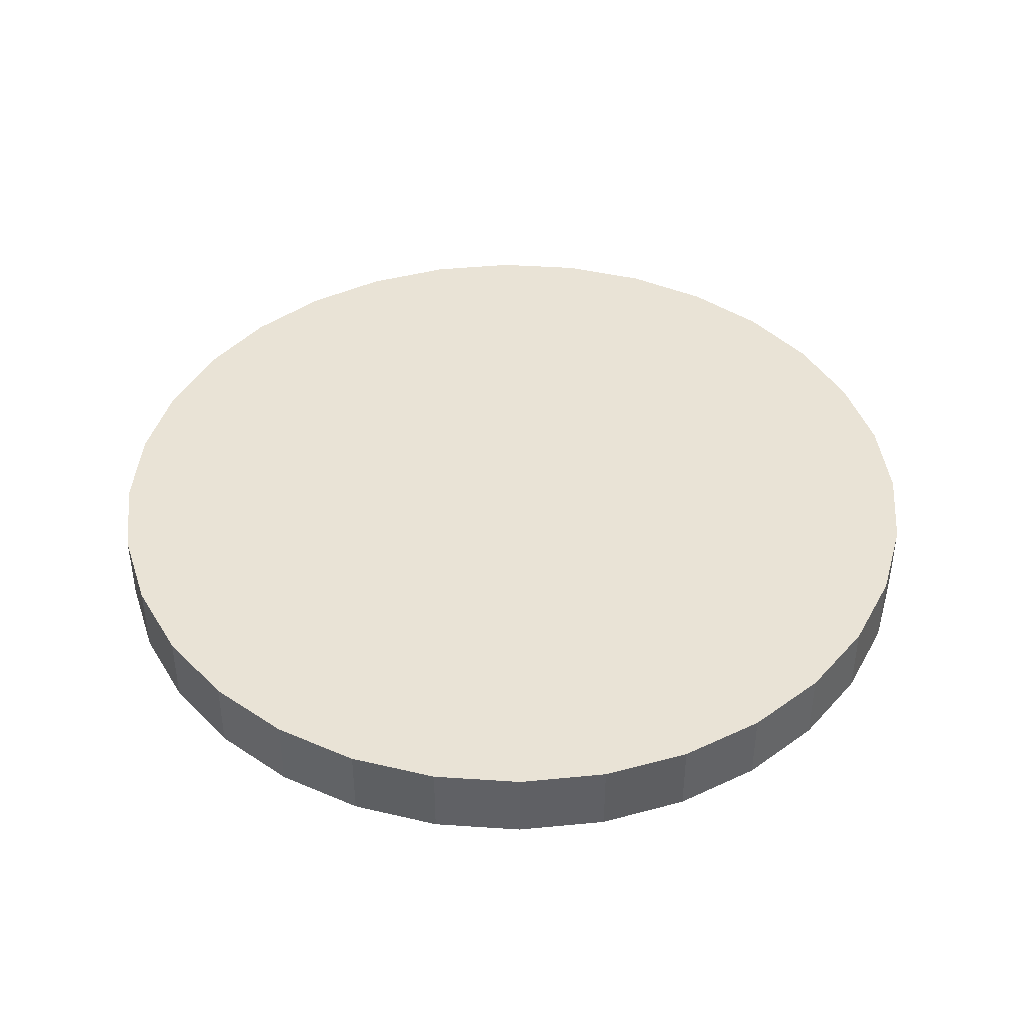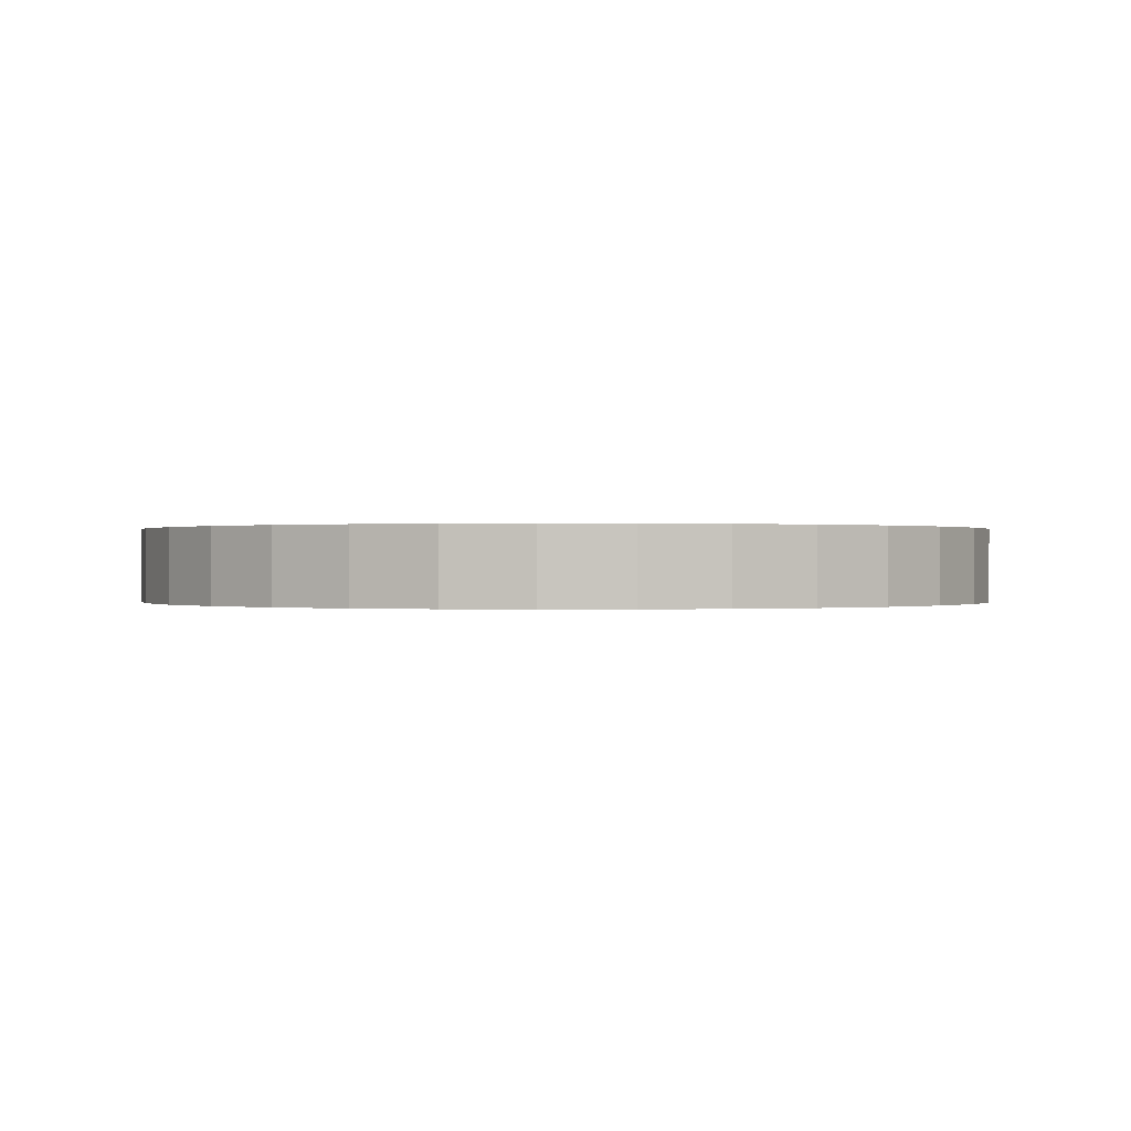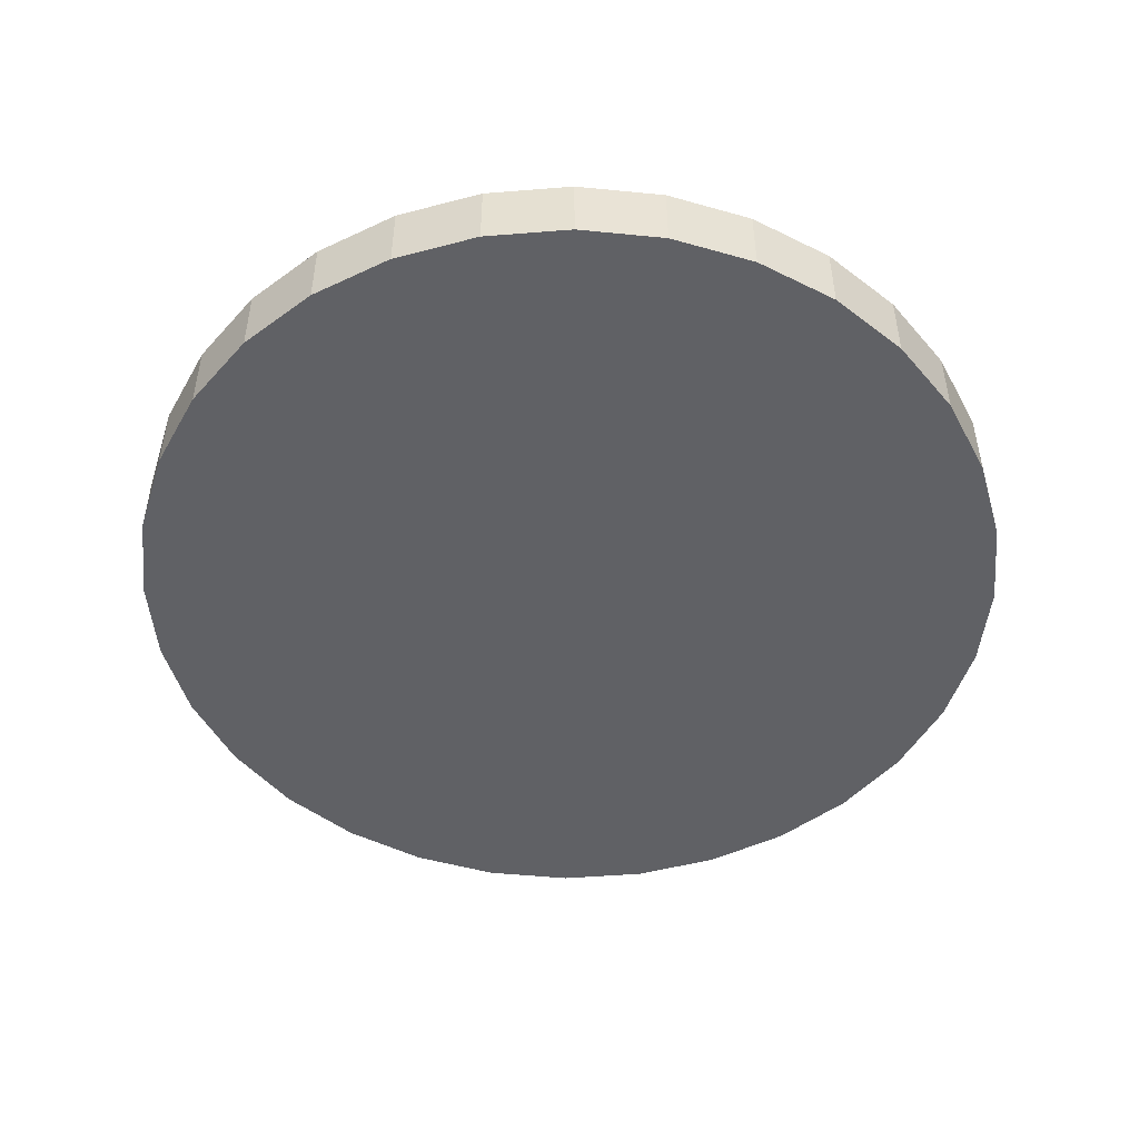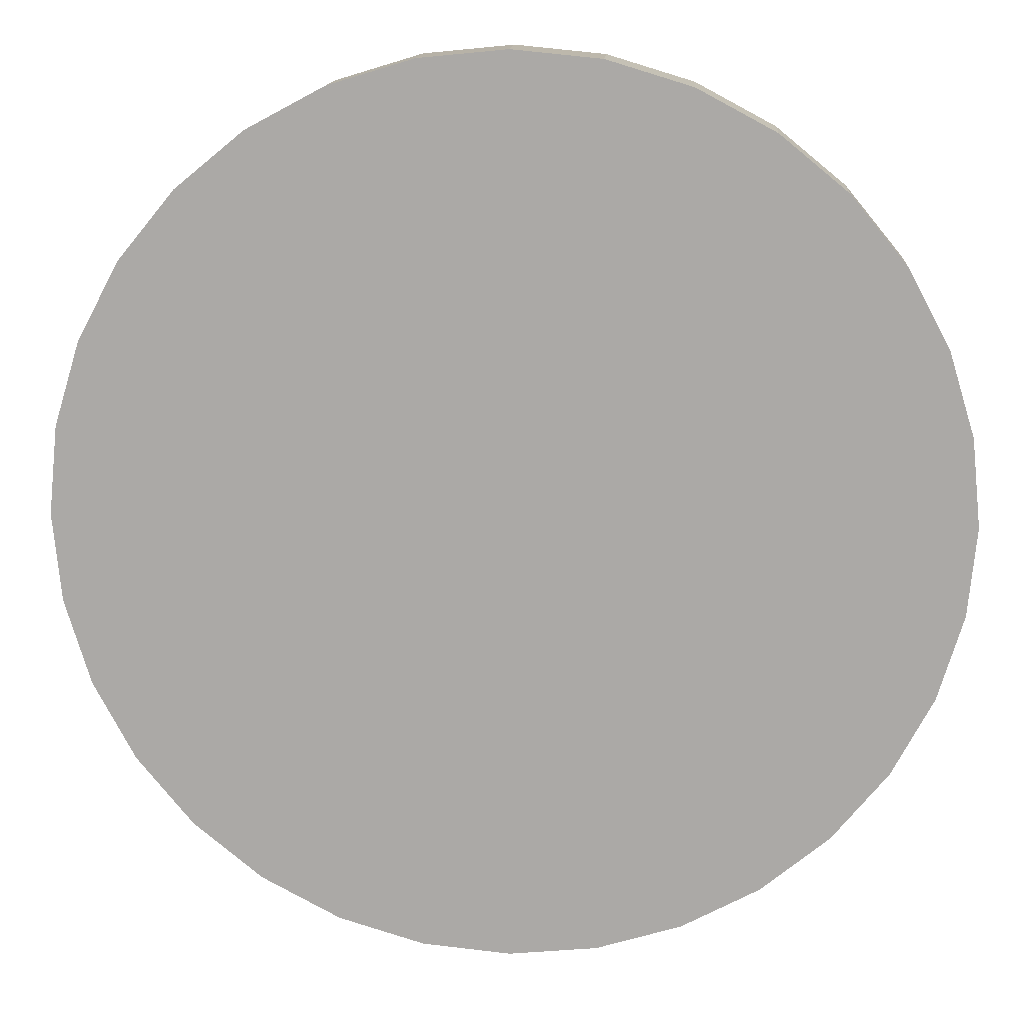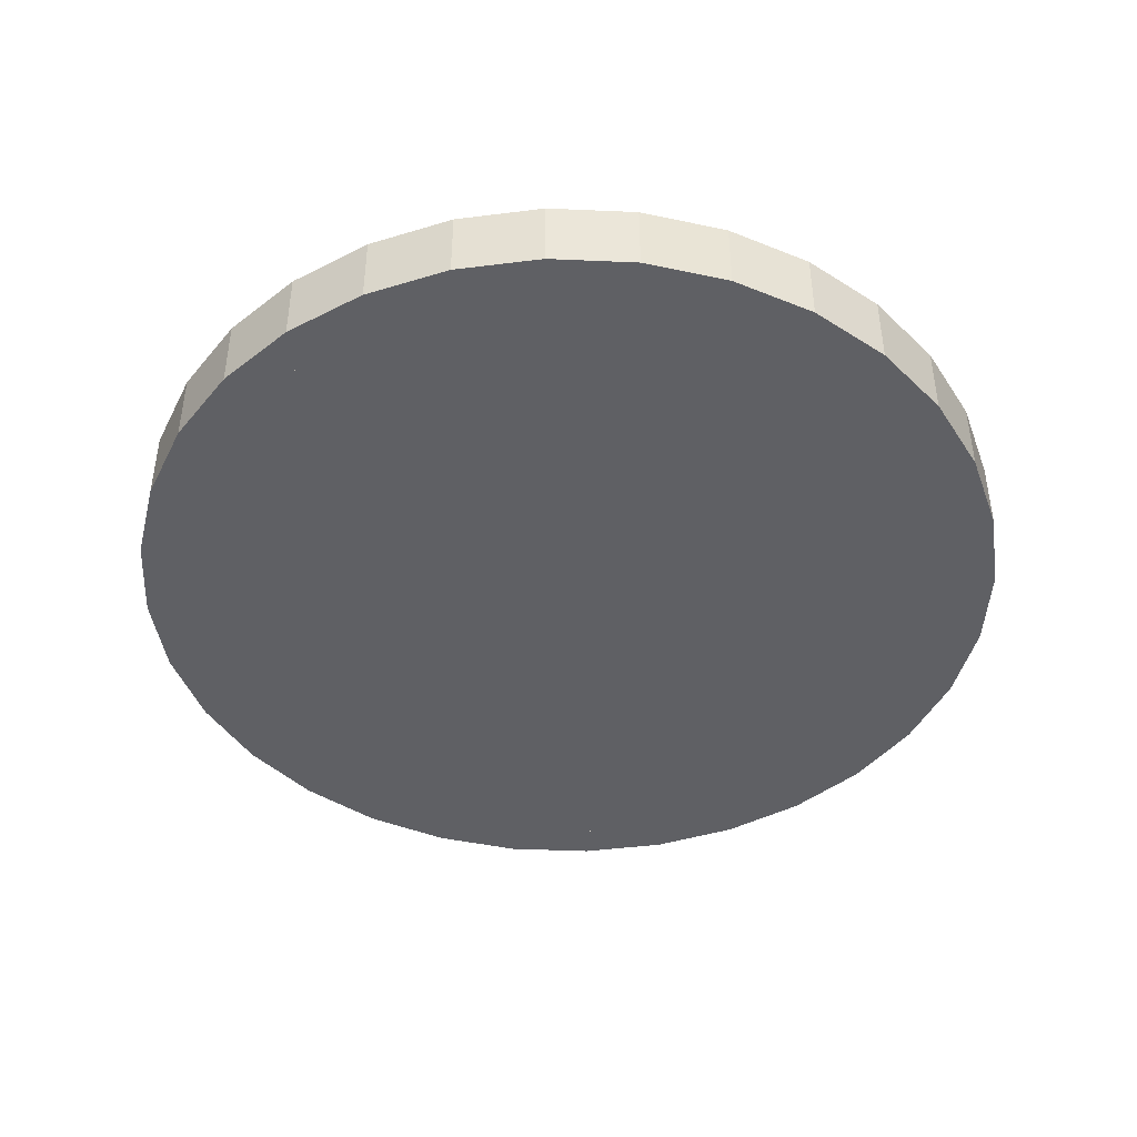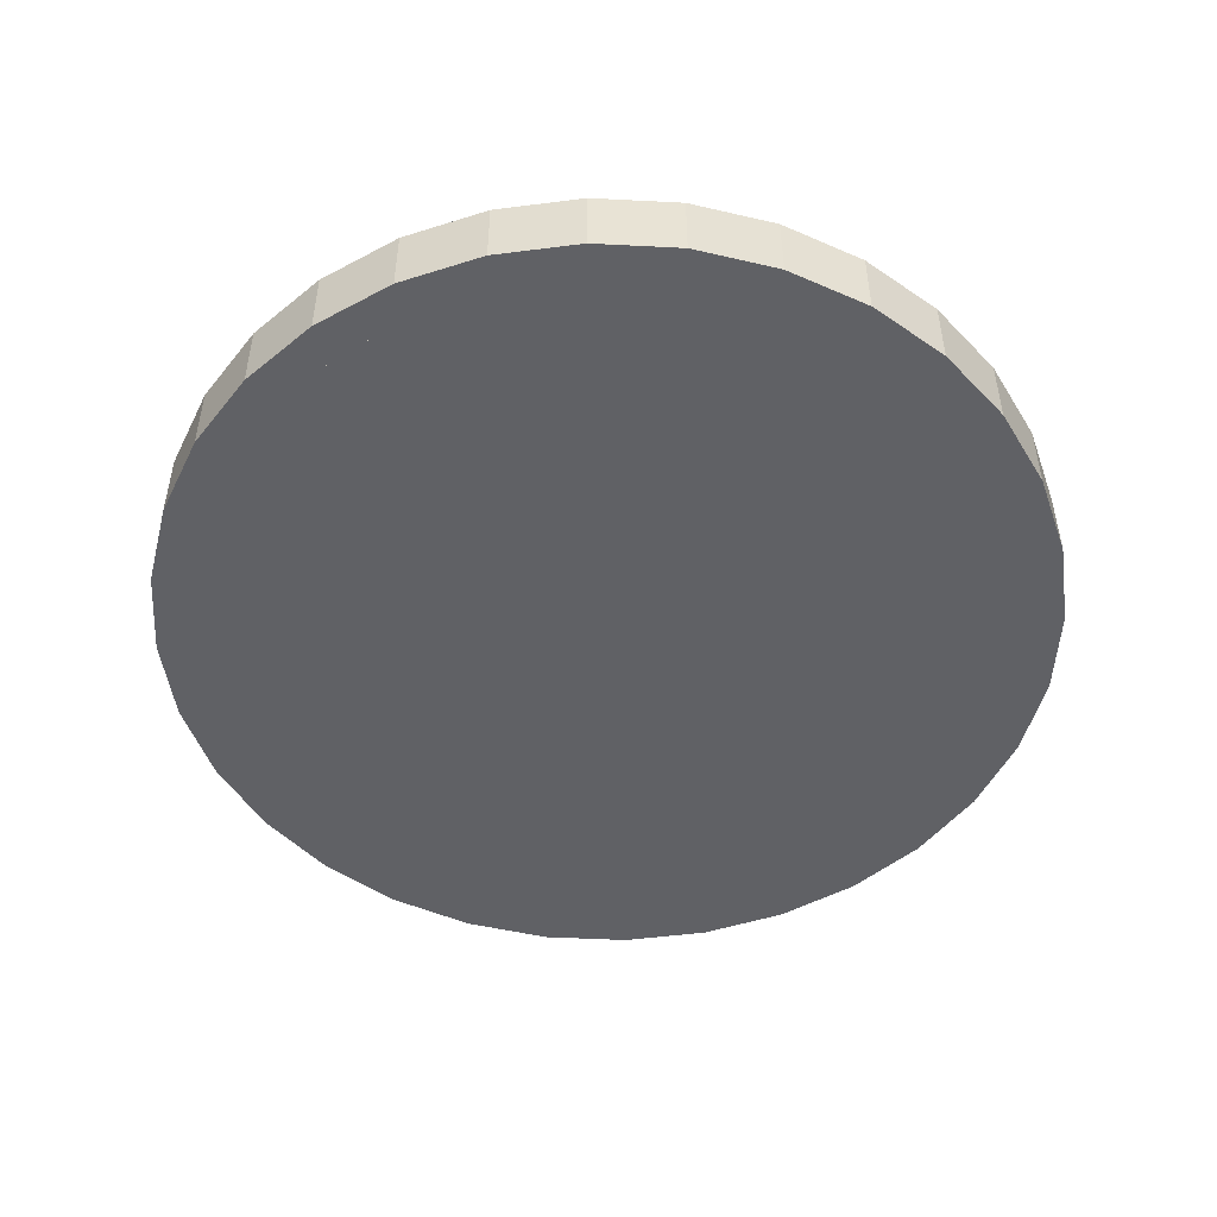
<metadata>
{"format":"obj","ext":"obj","renderer":"f3d","projection":"perspective","resolution":1024,"background":"white","views":[{"elev":42.3,"azim":-79.8,"up":"+Y"},{"elev":0.1,"azim":-19.3,"up":"+Y"},{"elev":-49.3,"azim":-135.6,"up":"+Y"},{"elev":13.7,"azim":3.7,"up":"+Z"},{"elev":-44.0,"azim":-143.5,"up":"+Y"},{"elev":-49.7,"azim":47.4,"up":"+Y"}]}
</metadata>
<code>
o Cylinder
v 0 0.08448 -1
v 0 -0.08448 -1
v 0.1951 0.08448 -0.9808
v 0.1951 -0.08448 -0.9808
v 0.3827 0.08448 -0.9239
v 0.3827 -0.08448 -0.9239
v 0.5556 0.08448 -0.8315
v 0.5556 -0.08448 -0.8315
v 0.7071 0.08448 -0.7071
v 0.7071 -0.08448 -0.7071
v 0.8315 0.08448 -0.5556
v 0.8315 -0.08448 -0.5556
v 0.9239 0.08448 -0.3827
v 0.9239 -0.08448 -0.3827
v 0.9808 0.08448 -0.1951
v 0.9808 -0.08448 -0.1951
v 1 0.08448 -0
v 1 -0.08448 -0
v 0.9808 0.08448 0.1951
v 0.9808 -0.08448 0.1951
v 0.9239 0.08448 0.3827
v 0.9239 -0.08448 0.3827
v 0.8315 0.08448 0.5556
v 0.8315 -0.08448 0.5556
v 0.7071 0.08448 0.7071
v 0.7071 -0.08448 0.7071
v 0.5556 0.08448 0.8315
v 0.5556 -0.08448 0.8315
v 0.3827 0.08448 0.9239
v 0.3827 -0.08448 0.9239
v 0.1951 0.08448 0.9808
v 0.1951 -0.08448 0.9808
v -0 0.08448 1
v -0 -0.08448 1
v -0.1951 0.08448 0.9808
v -0.1951 -0.08448 0.9808
v -0.3827 0.08448 0.9239
v -0.3827 -0.08448 0.9239
v -0.5556 0.08448 0.8315
v -0.5556 -0.08448 0.8315
v -0.7071 0.08448 0.7071
v -0.7071 -0.08448 0.7071
v -0.8315 0.08448 0.5556
v -0.8315 -0.08448 0.5556
v -0.9239 0.08448 0.3827
v -0.9239 -0.08448 0.3827
v -0.9808 0.08448 0.1951
v -0.9808 -0.08448 0.1951
v -1 0.08448 -1e-06
v -1 -0.08448 -1e-06
v -0.9808 0.08448 -0.1951
v -0.9808 -0.08448 -0.1951
v -0.9239 0.08448 -0.3827
v -0.9239 -0.08448 -0.3827
v -0.8315 0.08448 -0.5556
v -0.8315 -0.08448 -0.5556
v -0.7071 0.08448 -0.7071
v -0.7071 -0.08448 -0.7071
v -0.5556 0.08448 -0.8315
v -0.5556 -0.08448 -0.8315
v -0.3827 0.08448 -0.9239
v -0.3827 -0.08448 -0.9239
v -0.1951 0.08448 -0.9808
v -0.1951 -0.08448 -0.9808
v 0.1951 -0.08448 -0.9808
v 0 -0.08448 -1
v 0.3827 -0.08448 -0.9239
v 0.5556 -0.08448 -0.8315
v 0.7071 -0.08448 -0.7071
v 0.8315 -0.08448 -0.5556
v 0.9239 -0.08448 -0.3827
v 0.9808 -0.08448 -0.1951
v 1 -0.08448 -0
v 0.9808 -0.08448 0.1951
v 0.9239 -0.08448 0.3827
v 0.8315 -0.08448 0.5556
v 0.7071 -0.08448 0.7071
v 0.5556 -0.08448 0.8315
v 0.3827 -0.08448 0.9239
v 0.1951 -0.08448 0.9808
v -0 -0.08448 1
v -0.1951 -0.08448 0.9808
v -0.3827 -0.08448 0.9239
v -0.5556 -0.08448 0.8315
v -0.7071 -0.08448 0.7071
v -0.8315 -0.08448 0.5556
v -0.9239 -0.08448 0.3827
v -0.9808 -0.08448 0.1951
v -1 -0.08448 -1e-06
v -0.9808 -0.08448 -0.1951
v -0.9239 -0.08448 -0.3827
v -0.8315 -0.08448 -0.5556
v -0.7071 -0.08448 -0.7071
v -0.5556 -0.08448 -0.8315
v -0.3827 -0.08448 -0.9239
v -0.1951 -0.08448 -0.9808
v 0.1784 -0.08448 -0.897
v 0 -0.08448 -0.9145
v 0.35 -0.08448 -0.8449
v 0.5081 -0.08448 -0.7604
v 0.6467 -0.08448 -0.6467
v 0.7604 -0.08448 -0.5081
v 0.8449 -0.08448 -0.35
v 0.897 -0.08448 -0.1784
v 0.9145 -0.08448 -0
v 0.897 -0.08448 0.1784
v 0.8449 -0.08448 0.35
v 0.7604 -0.08448 0.5081
v 0.6467 -0.08448 0.6467
v 0.5081 -0.08448 0.7604
v 0.35 -0.08448 0.8449
v 0.1784 -0.08448 0.897
v -0 -0.08448 0.9145
v -0.1784 -0.08448 0.897
v -0.35 -0.08448 0.8449
v -0.5081 -0.08448 0.7604
v -0.6467 -0.08448 0.6467
v -0.7604 -0.08448 0.5081
v -0.8449 -0.08448 0.35
v -0.897 -0.08448 0.1784
v -0.9145 -0.08448 -1e-06
v -0.897 -0.08448 -0.1784
v -0.8449 -0.08448 -0.35
v -0.7604 -0.08448 -0.5081
v -0.6467 -0.08448 -0.6467
v -0.5081 -0.08448 -0.7604
v -0.35 -0.08448 -0.8449
v -0.1784 -0.08448 -0.897
v 0 0.08448 -1
v 0.1951 0.08448 -0.9808
v 0.3827 0.08448 -0.9239
v 0.5556 0.08448 -0.8315
v 0.7071 0.08448 -0.7071
v 0.8315 0.08448 -0.5556
v 0.9239 0.08448 -0.3827
v 0.9808 0.08448 -0.1951
v 1 0.08448 -0
v 0.9808 0.08448 0.1951
v 0.9239 0.08448 0.3827
v 0.8315 0.08448 0.5556
v 0.7071 0.08448 0.7071
v 0.5556 0.08448 0.8315
v 0.3827 0.08448 0.9239
v 0.1951 0.08448 0.9808
v -0 0.08448 1
v -0.1951 0.08448 0.9808
v -0.3827 0.08448 0.9239
v -0.5556 0.08448 0.8315
v -0.7071 0.08448 0.7071
v -0.8315 0.08448 0.5556
v -0.9239 0.08448 0.3827
v -0.9808 0.08448 0.1951
v -1 0.08448 -1e-06
v -0.9808 0.08448 -0.1951
v -0.9239 0.08448 -0.3827
v -0.8315 0.08448 -0.5556
v -0.7071 0.08448 -0.7071
v -0.5556 0.08448 -0.8315
v -0.3827 0.08448 -0.9239
v -0.1951 0.08448 -0.9808
v 0 0.08448 -0.9232
v 0.1801 0.08448 -0.9055
v 0.3533 0.08448 -0.8529
v 0.5129 0.08448 -0.7676
v 0.6528 0.08448 -0.6528
v 0.7676 0.08448 -0.5129
v 0.8529 0.08448 -0.3533
v 0.9055 0.08448 -0.1801
v 0.9232 0.08448 -0
v 0.9055 0.08448 0.1801
v 0.8529 0.08448 0.3533
v 0.7676 0.08448 0.5129
v 0.6528 0.08448 0.6528
v 0.5129 0.08448 0.7676
v 0.3533 0.08448 0.8529
v 0.1801 0.08448 0.9055
v -0 0.08448 0.9232
v -0.1801 0.08448 0.9055
v -0.3533 0.08448 0.8529
v -0.5129 0.08448 0.7676
v -0.6528 0.08448 0.6528
v -0.7676 0.08448 0.5129
v -0.8529 0.08448 0.3533
v -0.9055 0.08448 0.1801
v -0.9232 0.08448 -1e-06
v -0.9055 0.08448 -0.1801
v -0.8529 0.08448 -0.3533
v -0.7676 0.08448 -0.5129
v -0.6528 0.08448 -0.6528
v -0.5129 0.08448 -0.7676
v -0.3533 0.08448 -0.8529
v -0.1801 0.08448 -0.9055
f 1 3 4 2
f 3 5 6 4
f 5 7 8 6
f 7 9 10 8
f 9 11 12 10
f 11 13 14 12
f 13 15 16 14
f 15 17 18 16
f 17 19 20 18
f 19 21 22 20
f 21 23 24 22
f 23 25 26 24
f 25 27 28 26
f 27 29 30 28
f 29 31 32 30
f 31 33 34 32
f 33 35 36 34
f 35 37 38 36
f 37 39 40 38
f 39 41 42 40
f 41 43 44 42
f 43 45 46 44
f 45 47 48 46
f 47 49 50 48
f 49 51 52 50
f 51 53 54 52
f 53 55 56 54
f 55 57 58 56
f 57 59 60 58
f 59 61 62 60
f 30 79 78 28
f 61 63 64 62
f 63 1 2 64
f 19 138 139 21
f 78 110 109 77
f 48 88 87 46
f 4 65 66 2
f 2 66 96 64
f 22 75 74 20
f 40 84 83 38
f 58 93 92 56
f 14 71 70 12
f 32 80 79 30
f 50 89 88 48
f 6 67 65 4
f 24 76 75 22
f 42 85 84 40
f 60 94 93 58
f 16 72 71 14
f 34 81 80 32
f 52 90 89 50
f 8 68 67 6
f 26 77 76 24
f 44 86 85 42
f 62 95 94 60
f 18 73 72 16
f 36 82 81 34
f 54 91 90 52
f 10 69 68 8
f 28 78 77 26
f 46 87 86 44
f 64 96 95 62
f 20 74 73 18
f 38 83 82 36
f 56 92 91 54
f 12 70 69 10
f 97 99 100 101 102 103 104 105 106 107 108 109 110 111 112 113 114 115 116 117 118 119 120 121 122 123 124 125 126 127 128 98
f 92 124 123 91
f 79 111 110 78
f 65 97 98 66
f 93 125 124 92
f 80 112 111 79
f 67 99 97 65
f 94 126 125 93
f 81 113 112 80
f 68 100 99 67
f 95 127 126 94
f 82 114 113 81
f 69 101 100 68
f 96 128 127 95
f 83 115 114 82
f 70 102 101 69
f 66 98 128 96
f 84 116 115 83
f 71 103 102 70
f 85 117 116 84
f 72 104 103 71
f 86 118 117 85
f 73 105 104 72
f 87 119 118 86
f 74 106 105 73
f 88 120 119 87
f 75 107 106 74
f 89 121 120 88
f 76 108 107 75
f 90 122 121 89
f 77 109 108 76
f 91 123 122 90
f 147 179 180 148
f 37 147 148 39
f 55 156 157 57
f 11 134 135 13
f 29 143 144 31
f 47 152 153 49
f 3 130 131 5
f 21 139 140 23
f 39 148 149 41
f 57 157 158 59
f 13 135 136 15
f 31 144 145 33
f 49 153 154 51
f 5 131 132 7
f 23 140 141 25
f 41 149 150 43
f 59 158 159 61
f 15 136 137 17
f 33 145 146 35
f 51 154 155 53
f 7 132 133 9
f 25 141 142 27
f 43 150 151 45
f 61 159 160 63
f 17 137 138 19
f 35 146 147 37
f 53 155 156 55
f 9 133 134 11
f 27 142 143 29
f 45 151 152 47
f 1 129 130 3
f 63 160 129 1
f 161 192 191 190 189 188 187 186 185 184 183 182 181 180 179 178 177 176 175 174 173 172 171 170 169 168 167 166 165 164 163 162
f 134 166 167 135
f 148 180 181 149
f 135 167 168 136
f 149 181 182 150
f 136 168 169 137
f 150 182 183 151
f 137 169 170 138
f 151 183 184 152
f 138 170 171 139
f 152 184 185 153
f 139 171 172 140
f 153 185 186 154
f 140 172 173 141
f 154 186 187 155
f 141 173 174 142
f 155 187 188 156
f 142 174 175 143
f 129 161 162 130
f 156 188 189 157
f 130 162 163 131
f 157 189 190 158
f 144 176 177 145
f 131 163 164 132
f 158 190 191 159
f 145 177 178 146
f 132 164 165 133
f 159 191 192 160
f 146 178 179 147
f 133 165 166 134
f 160 192 161 129
f 190 126 125 189
f 191 127 126 190
f 192 128 127 191
f 161 98 128 192
f 162 97 98 161
f 163 99 97 162
f 164 100 99 163
f 165 101 100 164
f 166 102 101 165
f 167 103 102 166
f 168 104 103 167
f 169 105 104 168
f 170 106 105 169
f 171 107 106 170
f 172 108 107 171
f 173 109 108 172
f 174 110 109 173
f 175 111 110 174
f 176 112 111 175
f 177 113 112 176
f 178 114 113 177
f 179 115 114 178
f 180 116 115 179
f 181 117 116 180
f 182 118 117 181
f 183 119 118 182
f 184 120 119 183
f 185 121 120 184
f 186 122 121 185
f 187 123 122 186
f 188 124 123 187
f 189 125 124 188
f 175 176 144 143

</code>
